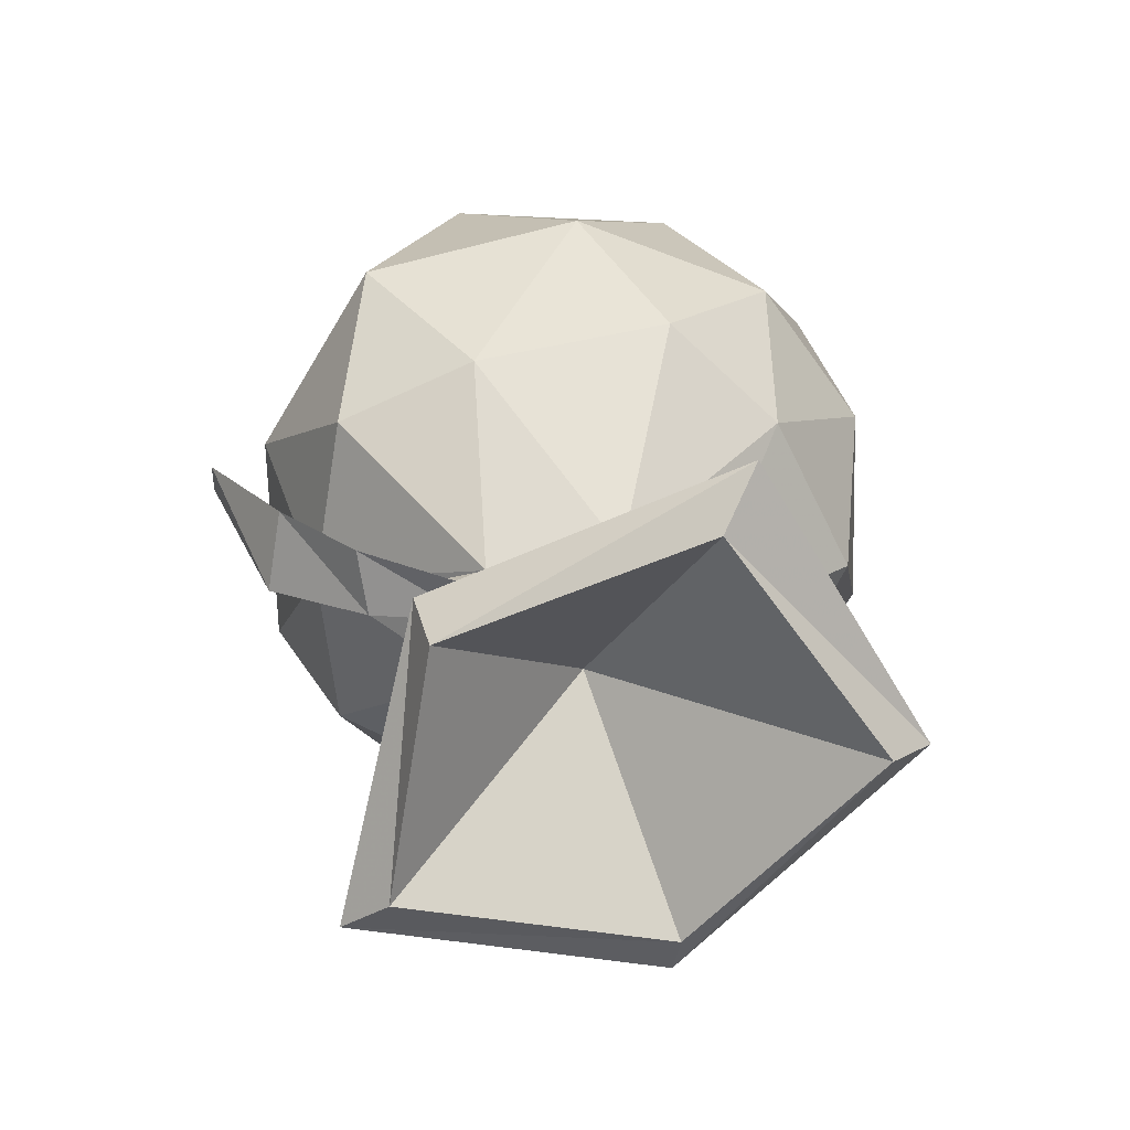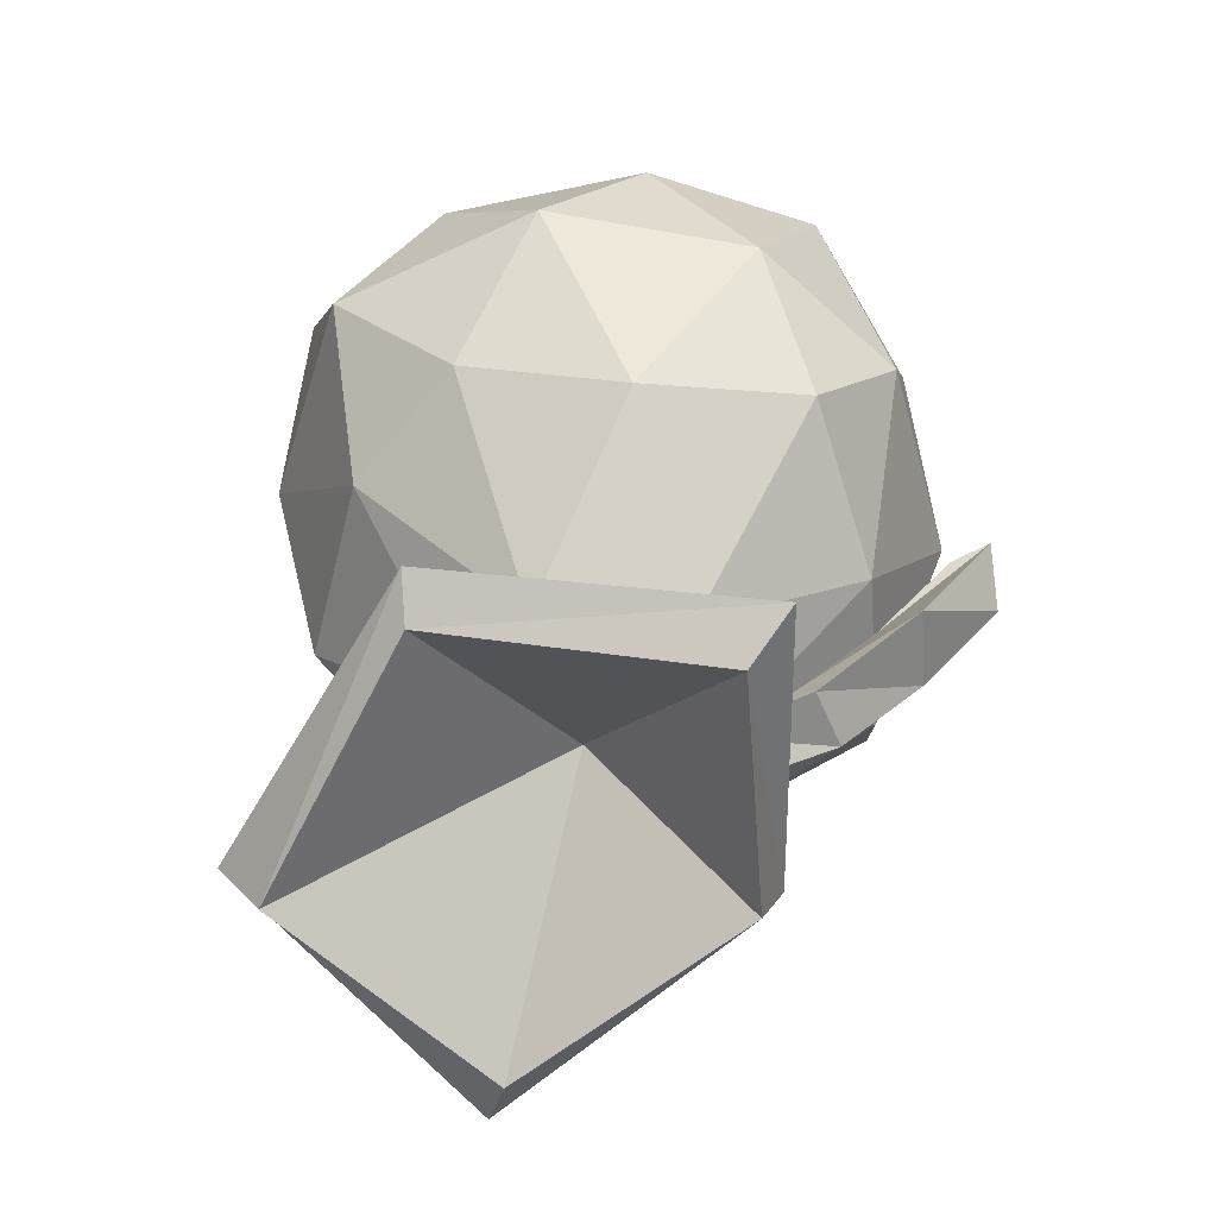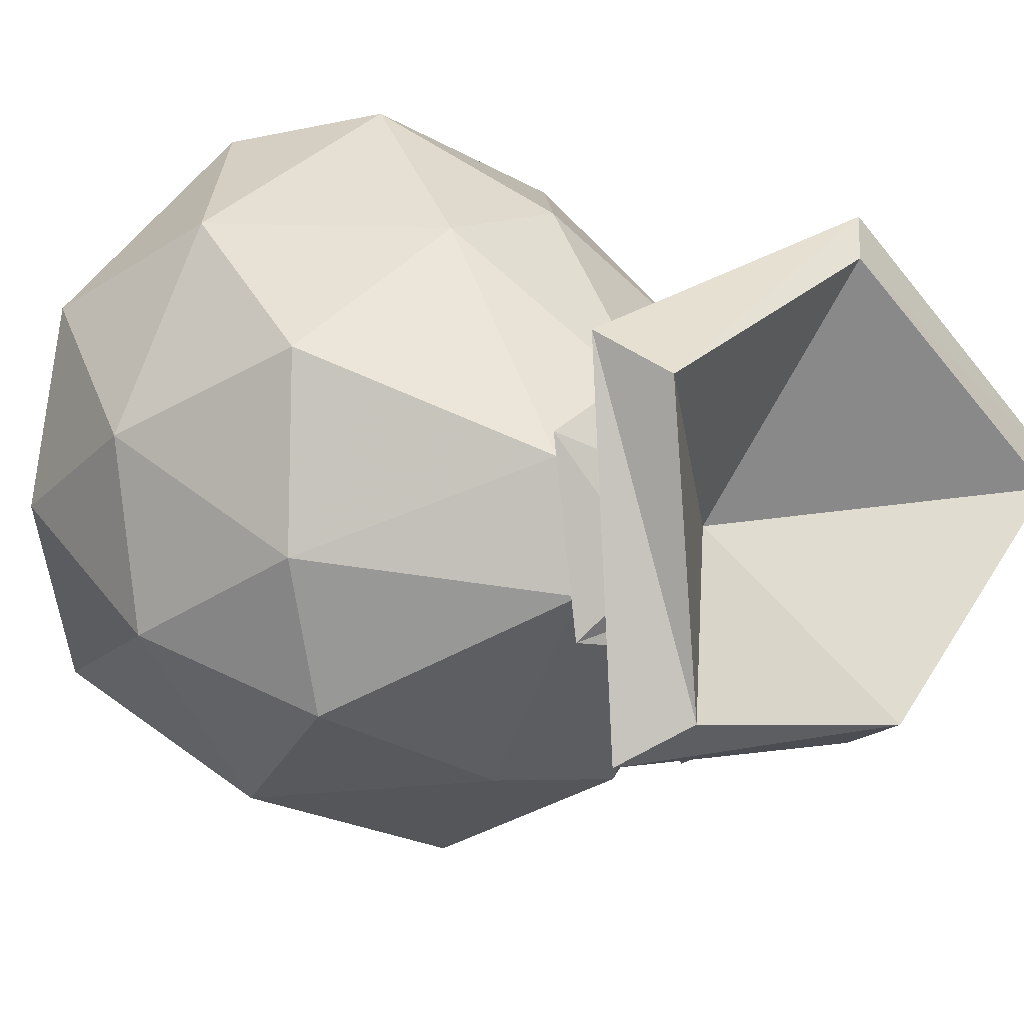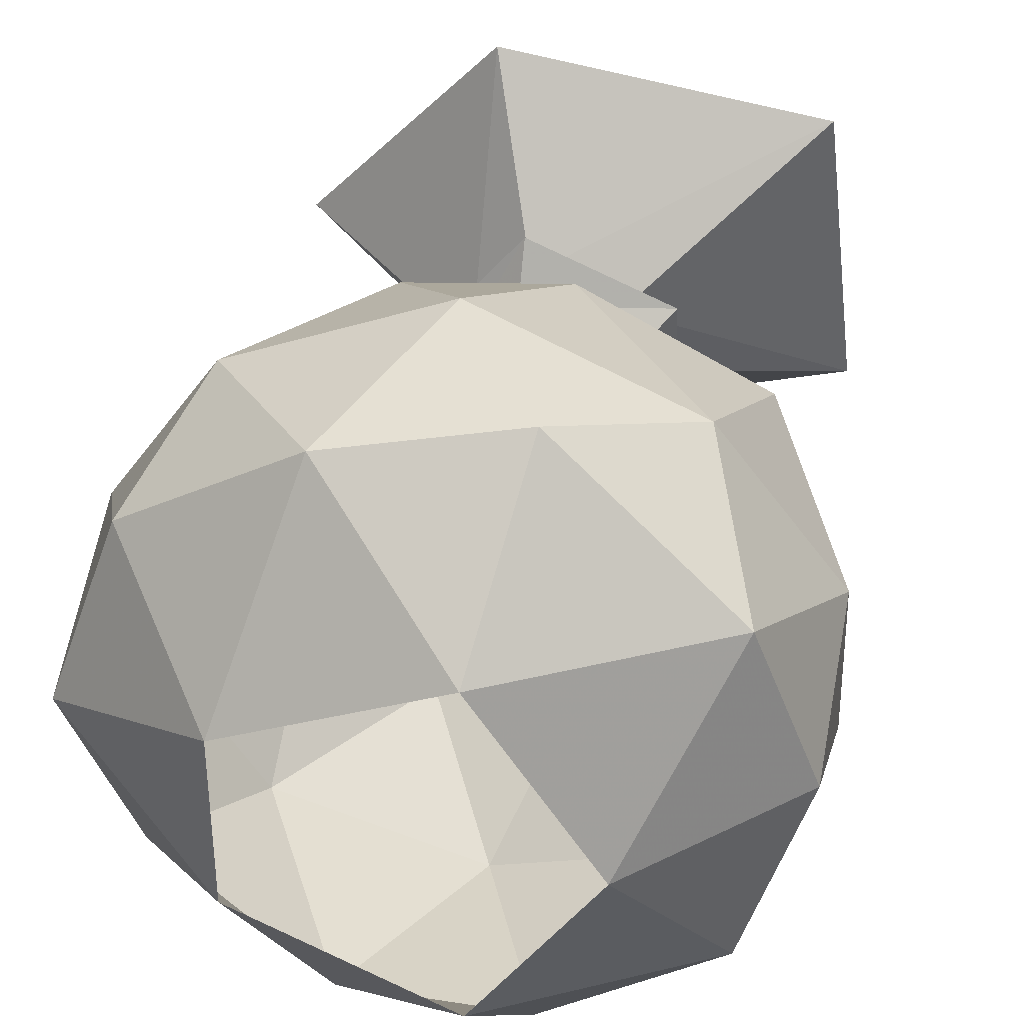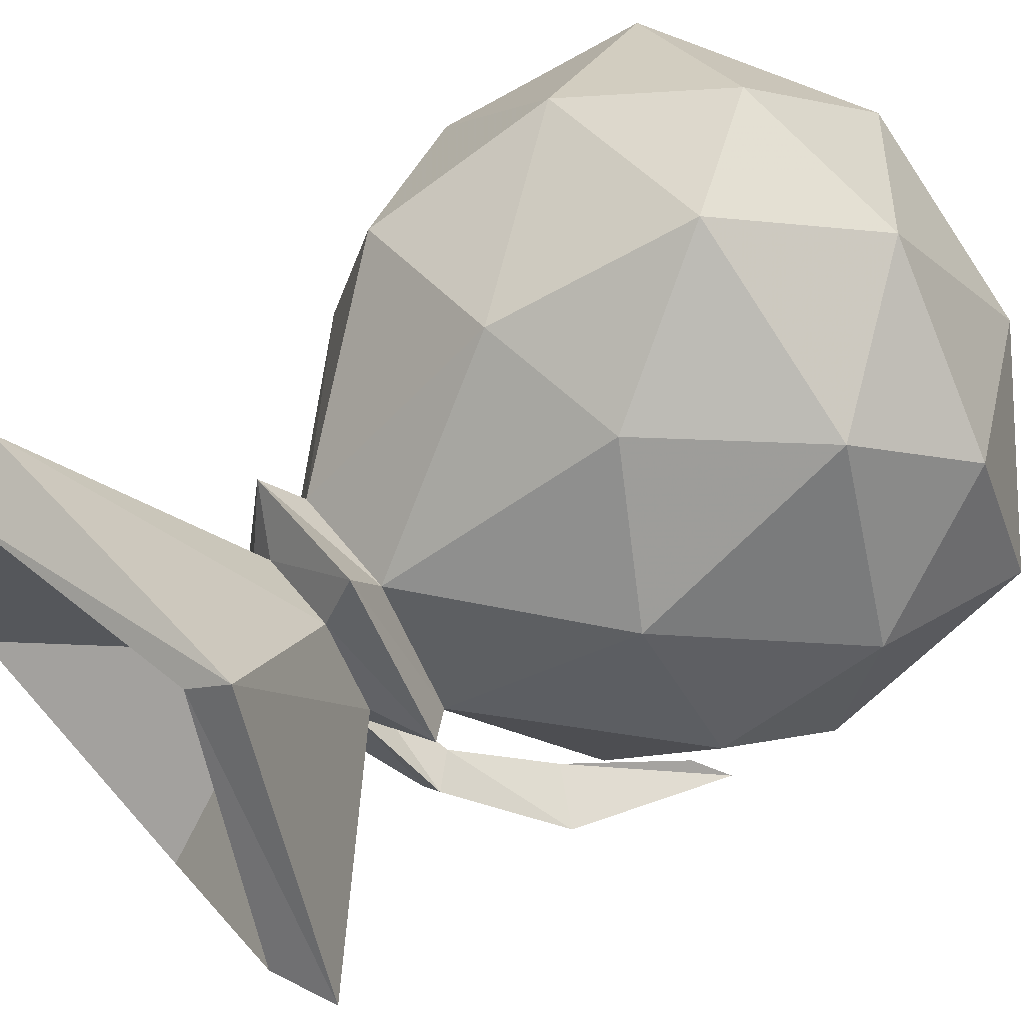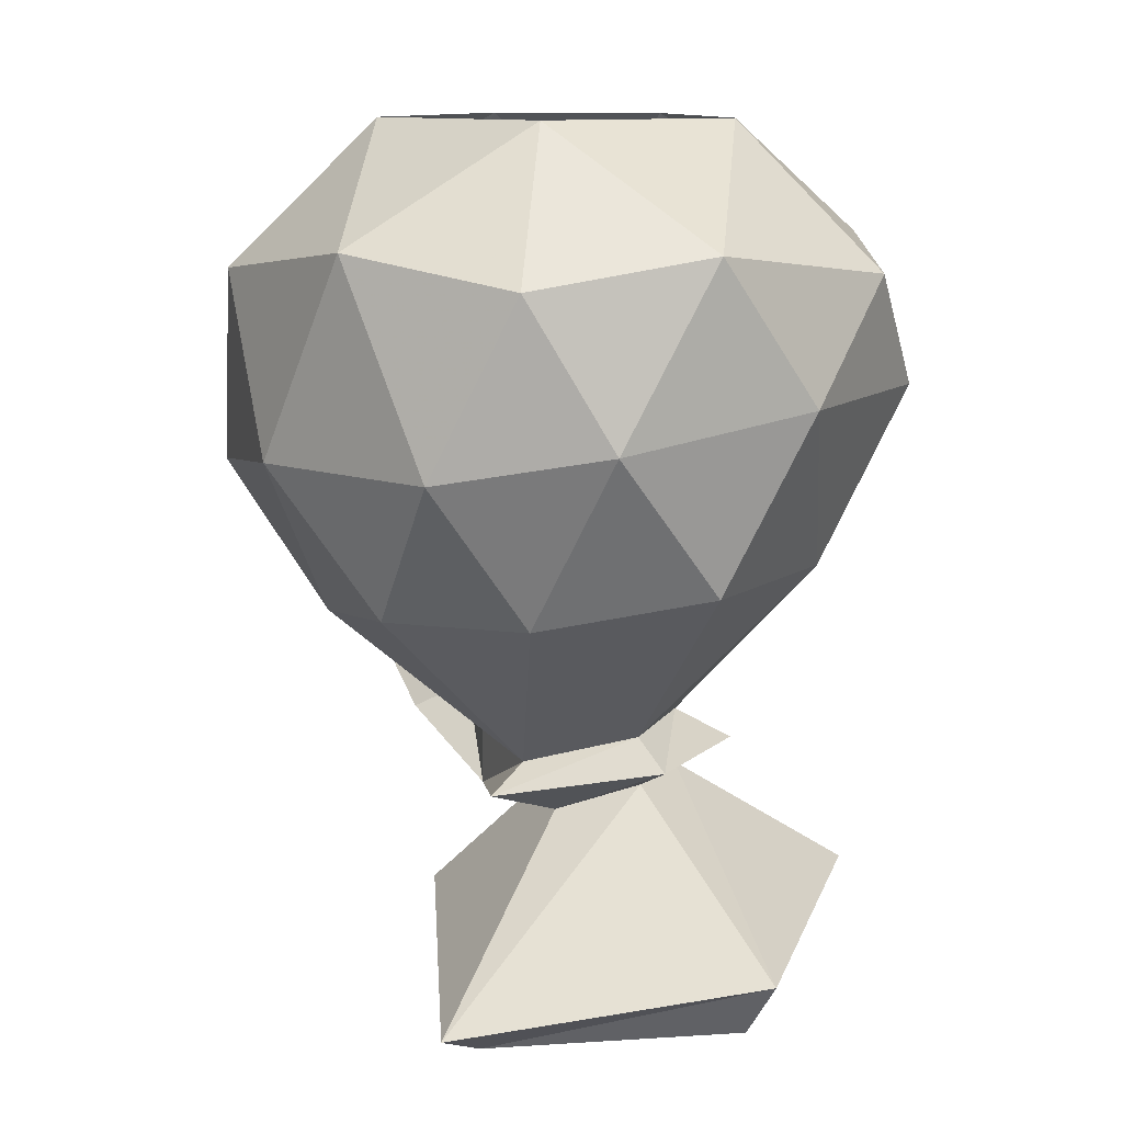
<metadata>
{"format":"obj","ext":"obj","renderer":"f3d","projection":"perspective","resolution":1024,"background":"white","views":[{"elev":-72.6,"azim":-144.2,"up":"+Y"},{"elev":-57.2,"azim":49.4,"up":"+Y"},{"elev":12.4,"azim":-40.5,"up":"+Z"},{"elev":37.1,"azim":-167.7,"up":"+Z"},{"elev":67.0,"azim":53.6,"up":"+Z"},{"elev":11.6,"azim":-83.6,"up":"+Y"}]}
</metadata>
<code>
v 0.07031 -0.1016 -0.07031
v 0.0625 -0.1172 -0.07812
v 0.0625 -0.1094 -0.0625
v 0.04688 -0.1406 -0.04688
v 0.0625 -0.1484 -0.04688
v 0.04688 -0.1484 -0.0625
v 0.03125 -0.1719 -0.04688
v 0.03125 -0.1641 -0.03125
v 0.03906 -0.1719 -0.03125
v 0.01562 -0.1797 -0.01562
v 0.007812 -0.1875 -0.02344
v 0.007812 -0.1719 -0.02344
v 0.03125 -0.1641 0
v 0.03906 -0.1719 0.007812
v 0.02344 -0.1797 0.007812
v 0.007812 -0.1875 -0.007812
v -0.03125 -0.1797 -0.01562
v -0.02344 -0.1719 -0.007812
v -0.01562 -0.1328 -0.0625
v 0.02344 -0.1328 -0.07031
v 0.05469 -0.1328 -0.03906
v 0.07812 -0.1172 0
v 0.05469 -0.125 0.03906
v 0.007812 -0.1641 0.03125
v 0.007812 -0.1719 0.04688
v 0.007812 -0.1797 0.03125
v 0.02344 -0.2109 0.07812
v 0.07812 -0.2266 0.01562
v 0.01562 -0.2188 -0.03906
v -0.01562 -0.1875 0
v -0.03125 -0.1719 0.03125
v -0.02344 -0.1641 0.02344
v -0.07031 -0.125 0
v -0.0625 -0.125 -0.03906
v -0.05469 -0.08594 -0.07031
v 0 -0.09375 -0.09375
v 0.05469 -0.08594 -0.07031
v 0.08594 -0.08594 -0.02344
v 0.08594 -0.07812 0.02344
v 0.05469 -0.07031 0.07031
v 0.02344 -0.1094 0.07031
v -0.01562 -0.1172 0.07031
v -0.01562 -0.1797 0.02344
v -0.0625 -0.2188 0.0625
v -0.05469 -0.2344 0.05469
v 0.01562 -0.2188 0.07031
v 0.0625 -0.2344 0.01562
v 0.01562 -0.2344 -0.03125
v -0.07031 -0.2344 -0.02344
v -0.05469 -0.2422 -0.01562
v 0 -0.1875 0.007812
v 0.03906 0 -0.02344
v 0.02344 -0.03125 -0.07812
v -0.01562 0 -0.04688
v -0.02344 -0.03906 -0.08594
v -0.07031 -0.03125 -0.04688
v -0.04688 0 0
v -0.08594 -0.03906 0
v -0.07031 -0.03125 0.04688
v -0.01562 0 0.04688
v -0.02344 -0.03906 0.08594
v 0.02344 -0.03125 0.07812
v 0.03906 0 0.02344
v 0.07031 -0.03906 0.04688
v 0.08594 -0.03125 0
v 0.07031 -0.03906 -0.04688
v -0.08594 -0.08594 -0.02344
v -0.08594 -0.07812 0.02344
v -0.05469 -0.07031 0.07031
v 0 -0.07031 0.09375
v -0.0625 -0.1172 0.04688
f 1 2 3
f 1 3 4
f 1 4 5
f 1 5 2
f 2 5 6
f 2 6 3
f 3 6 4
f 4 6 7
f 4 7 8
f 4 8 5
f 5 8 9
f 5 9 6
f 6 9 7
f 7 9 10
f 7 10 11
f 7 11 8
f 8 11 12
f 8 12 9
f 9 12 10
f 10 12 13
f 10 13 14
f 10 14 15
f 10 15 16
f 10 16 11
f 11 16 17
f 11 17 18
f 11 18 12
f 13 24 25
f 13 25 14
f 14 25 26
f 14 26 15
f 16 30 17
f 17 30 31
f 17 31 32
f 17 32 18
f 24 32 31
f 24 31 25
f 25 31 43
f 25 43 26
f 30 43 31
f 12 18 19
f 12 19 20
f 12 20 21
f 12 21 13
f 13 21 22
f 13 22 23
f 13 23 24
f 15 26 27
f 15 27 28
f 15 28 16
f 16 28 29
f 16 29 30
f 18 32 33
f 18 33 34
f 18 34 19
f 19 34 35
f 19 35 36
f 19 36 20
f 20 36 37
f 20 37 21
f 21 37 38
f 21 38 22
f 22 38 39
f 22 39 23
f 23 39 40
f 23 40 41
f 23 41 24
f 24 41 42
f 24 42 32
f 26 43 44
f 26 44 27
f 29 49 30
f 30 49 43
f 49 44 43
f 52 53 54
f 54 53 55
f 54 55 56
f 54 56 57
f 57 56 58
f 57 58 59
f 57 59 60
f 60 59 61
f 60 61 62
f 60 62 63
f 63 62 64
f 63 64 65
f 63 65 52
f 52 65 66
f 52 66 53
f 53 66 37
f 53 37 36
f 53 36 55
f 55 36 35
f 55 35 56
f 56 35 67
f 56 67 58
f 58 67 68
f 58 68 59
f 59 68 69
f 59 69 61
f 61 69 70
f 61 70 62
f 62 70 40
f 62 40 64
f 64 40 39
f 64 39 65
f 65 39 38
f 65 38 66
f 66 38 37
f 67 33 68
f 68 33 71
f 68 71 69
f 69 71 42
f 69 42 70
f 70 42 41
f 70 41 40
f 71 32 42
f 32 71 33
f 34 33 67
f 34 67 35
f 27 44 45
f 27 45 46
f 27 46 28
f 28 46 47
f 28 47 29
f 29 47 48
f 29 48 49
f 48 50 49
f 49 50 44
f 50 45 44
f 45 50 51
f 45 51 46
f 46 51 47
f 47 51 48
f 48 51 50

</code>
